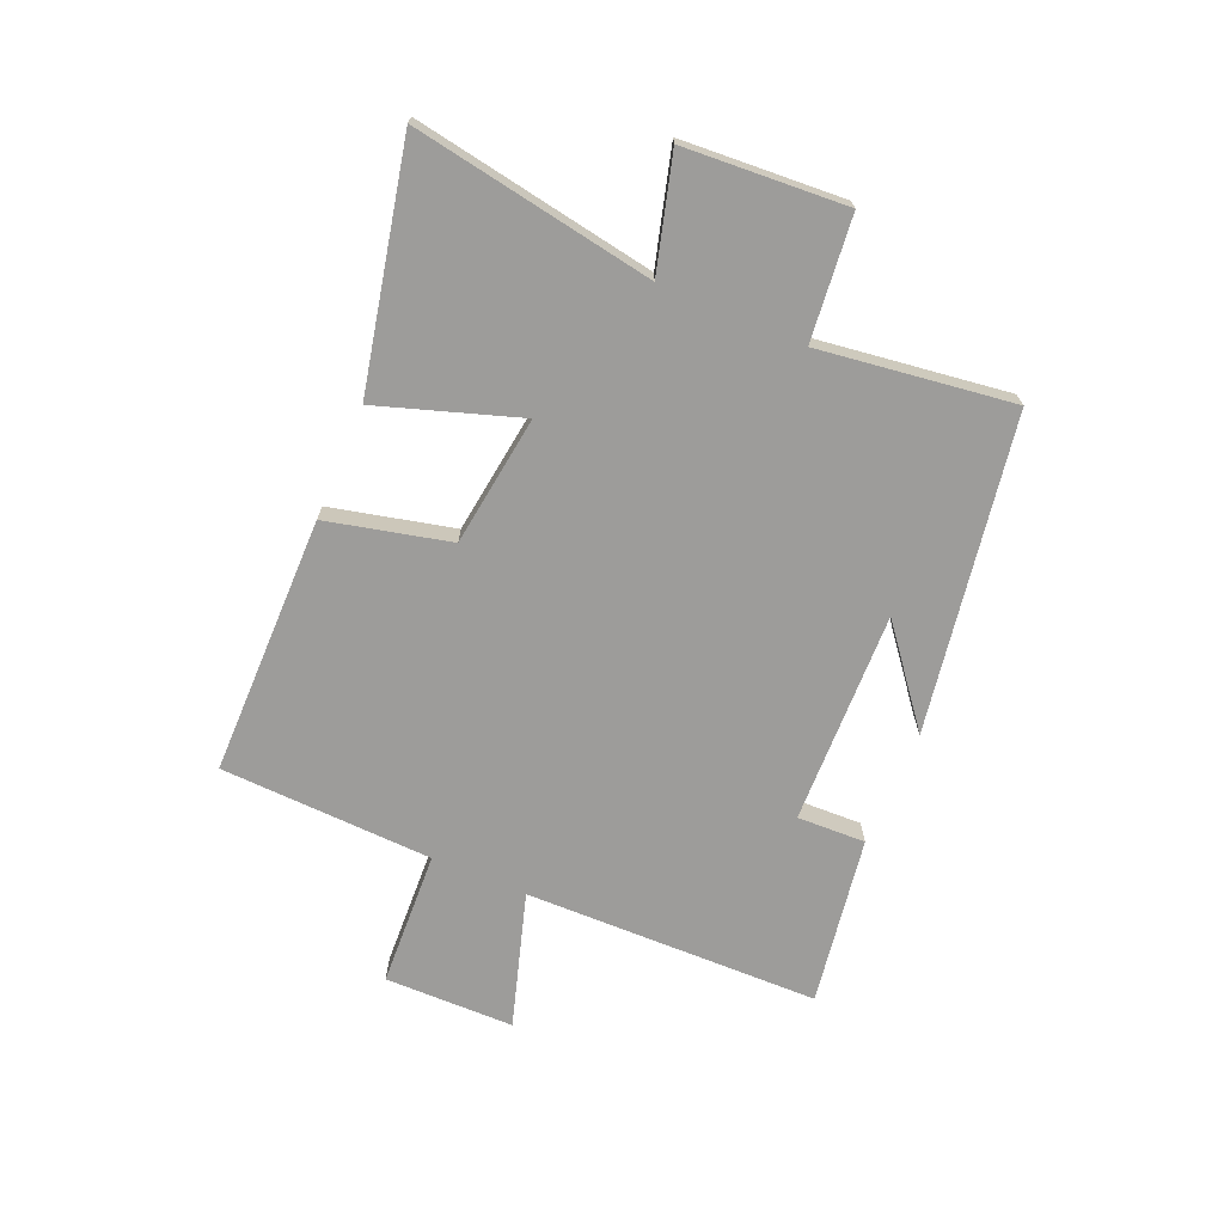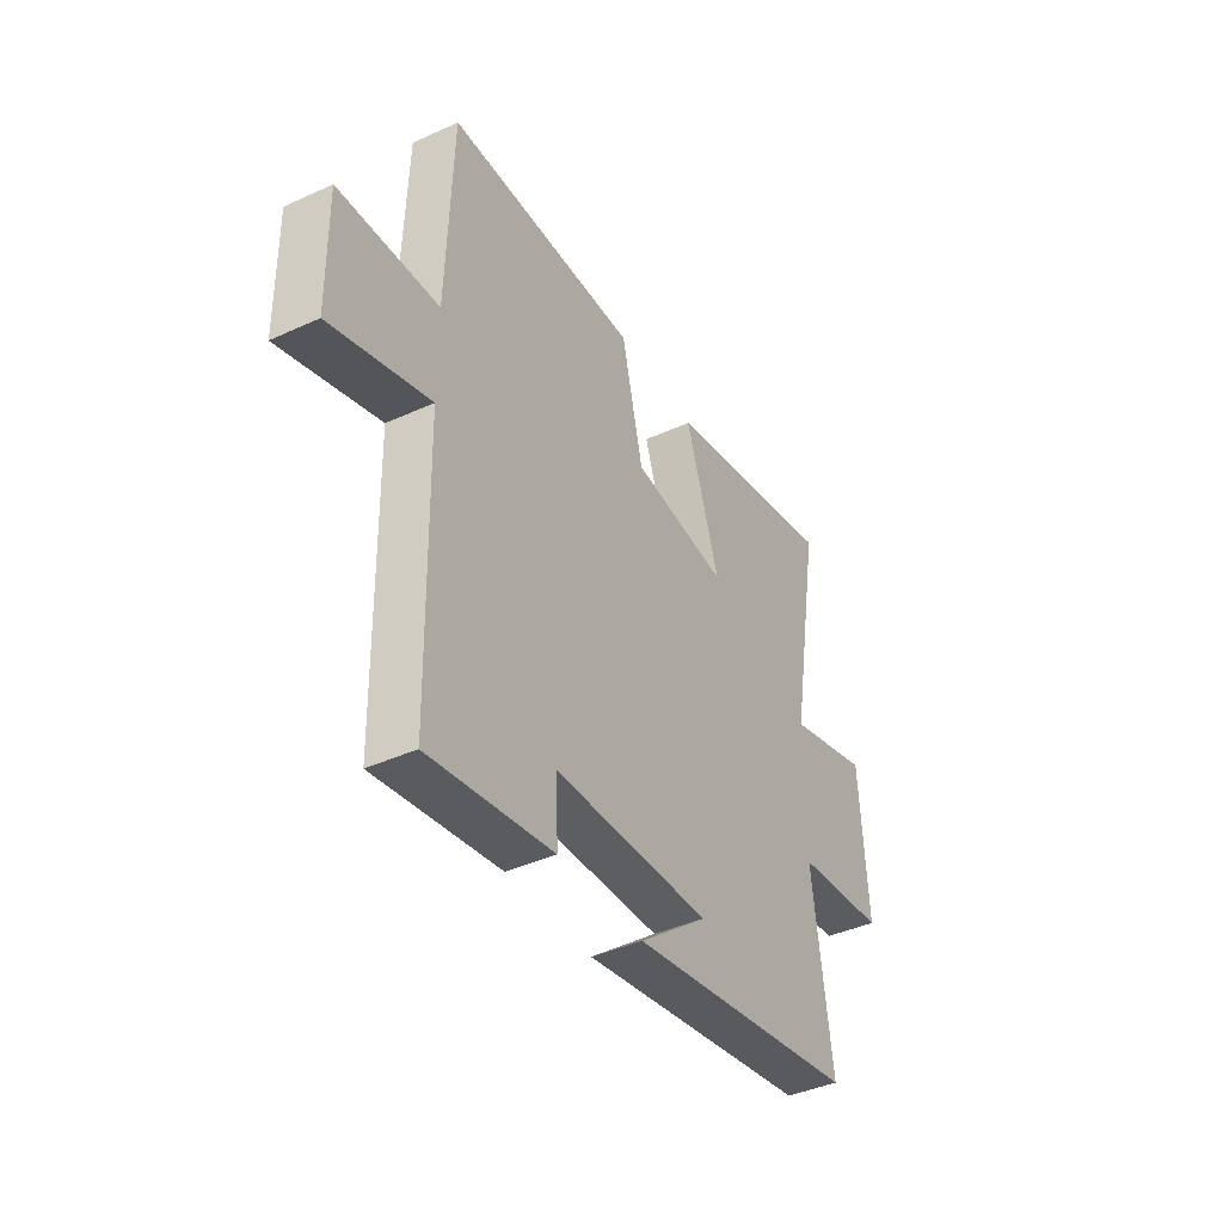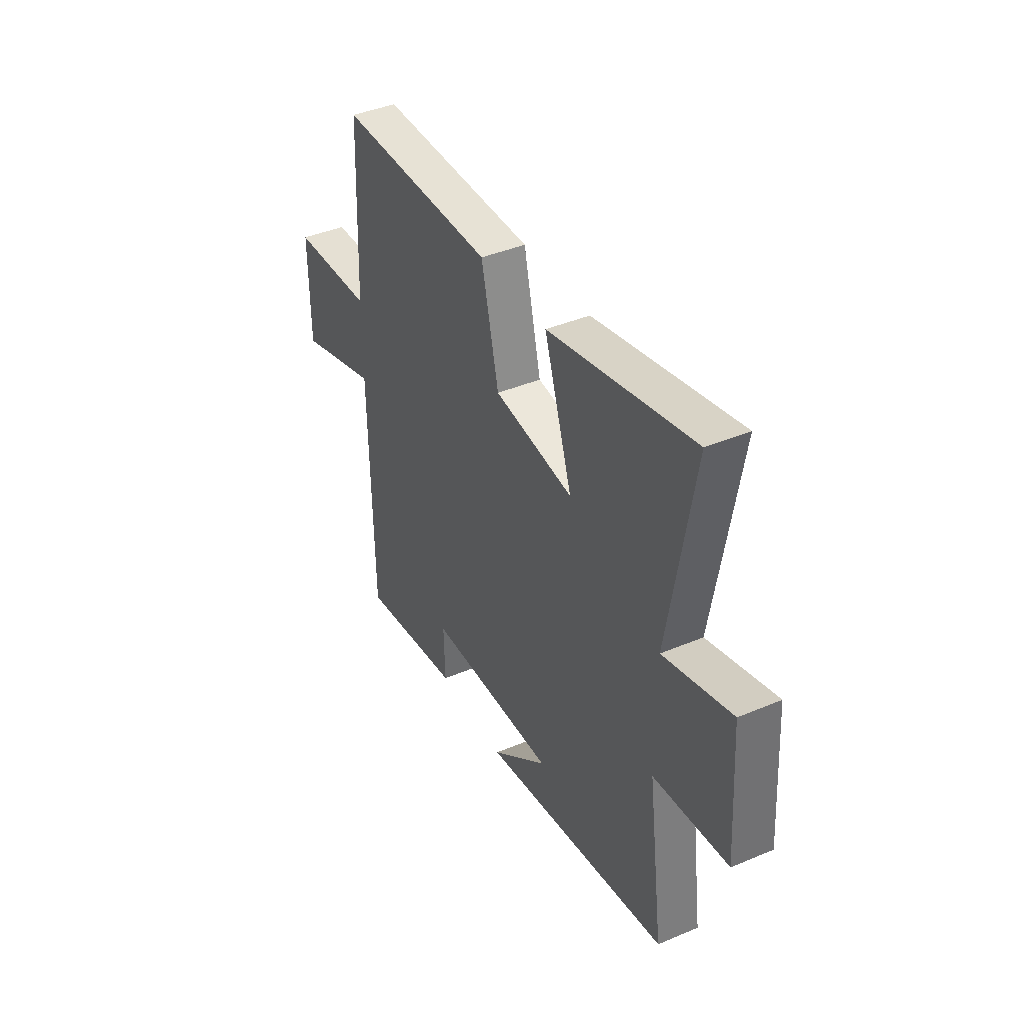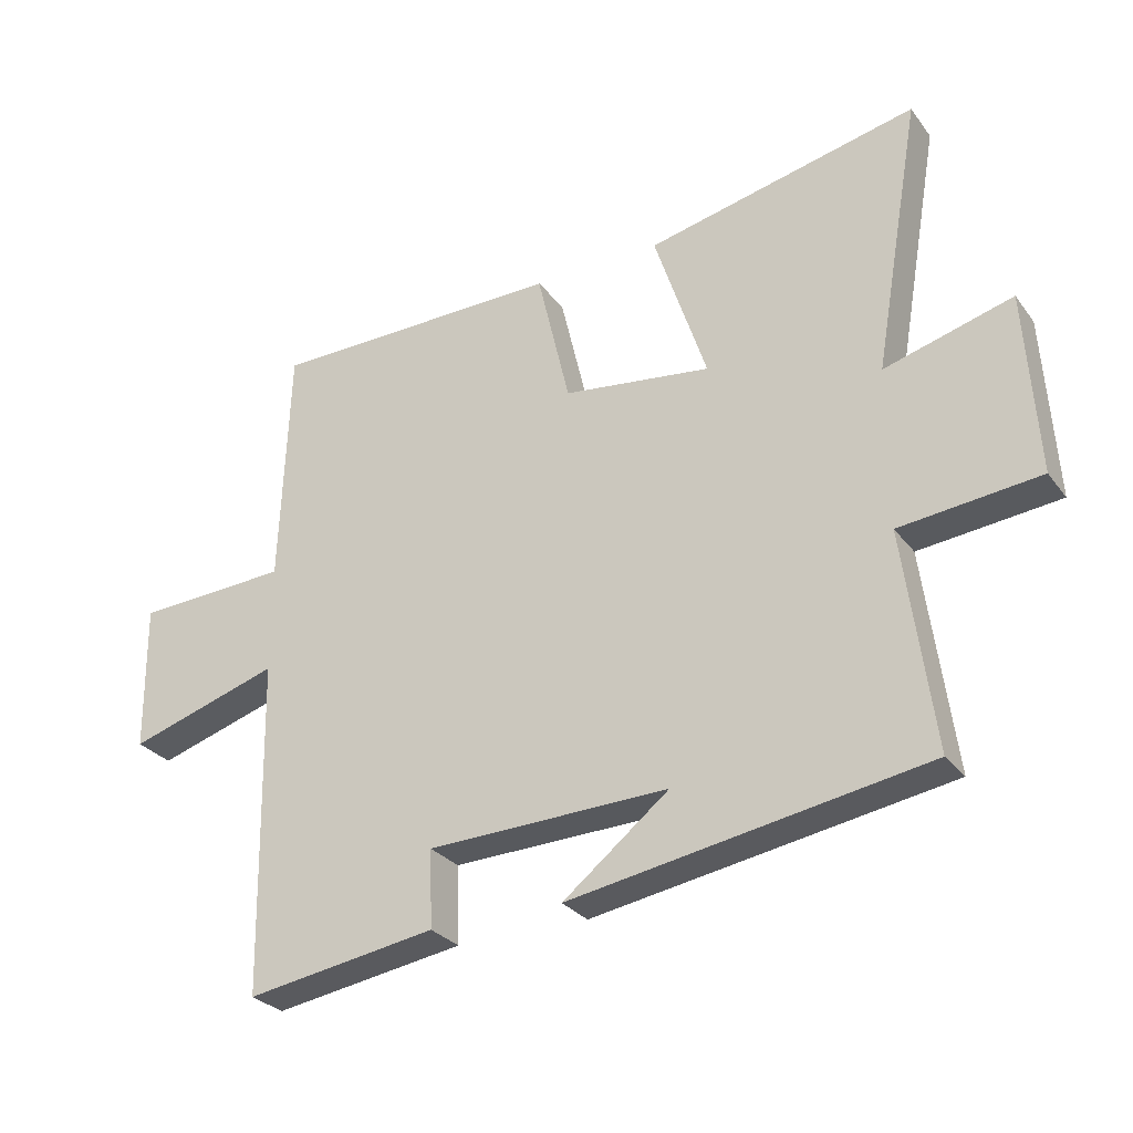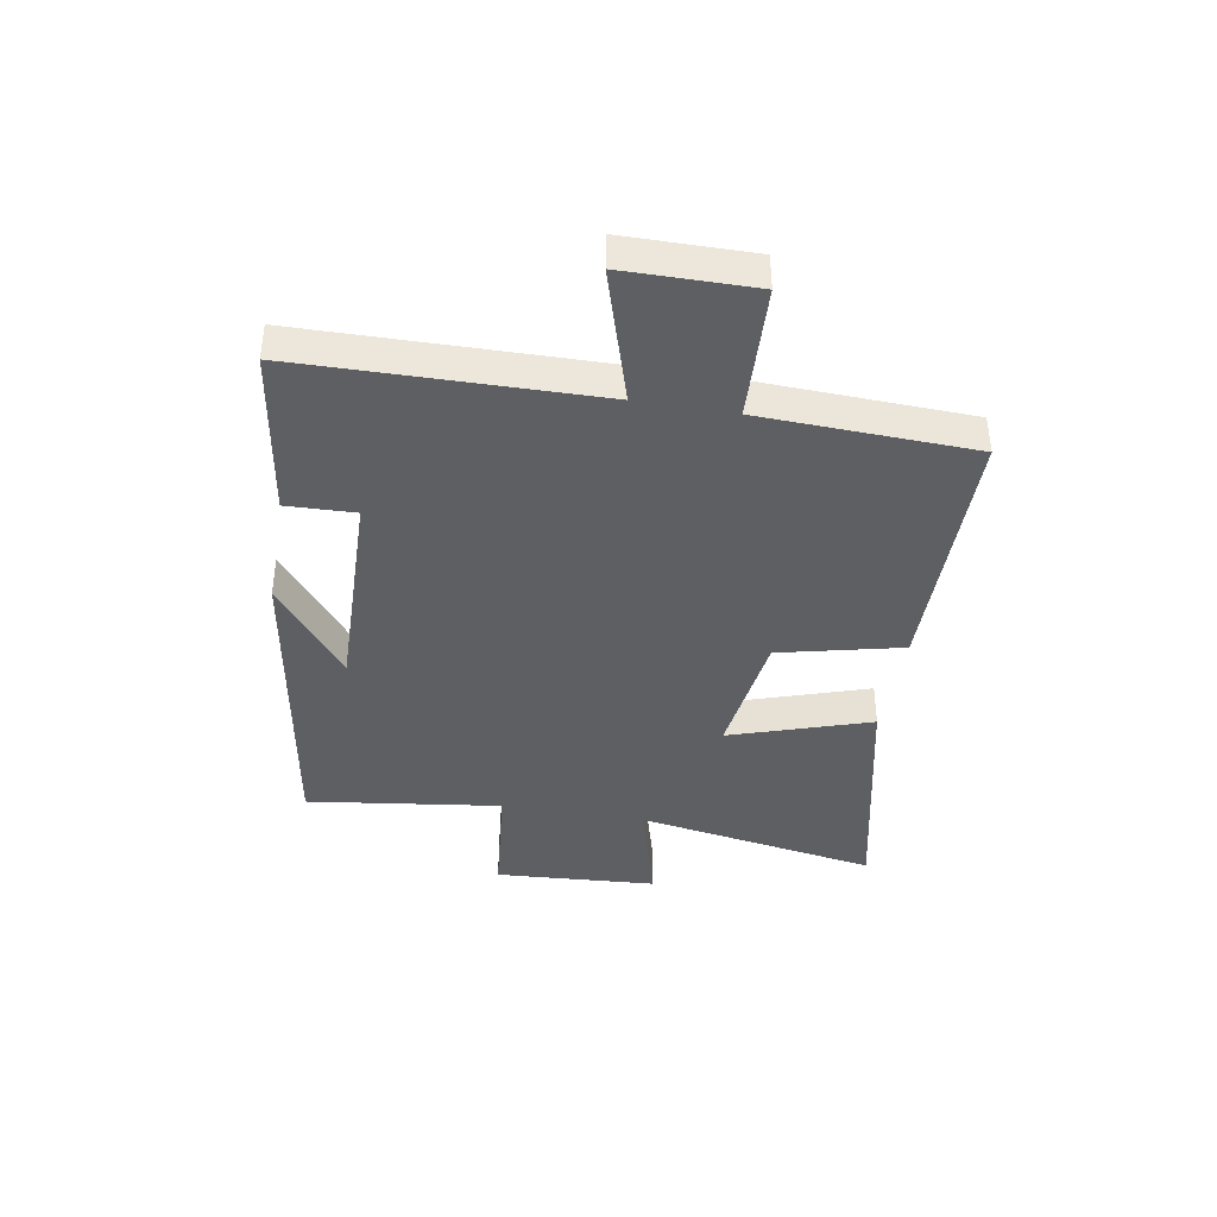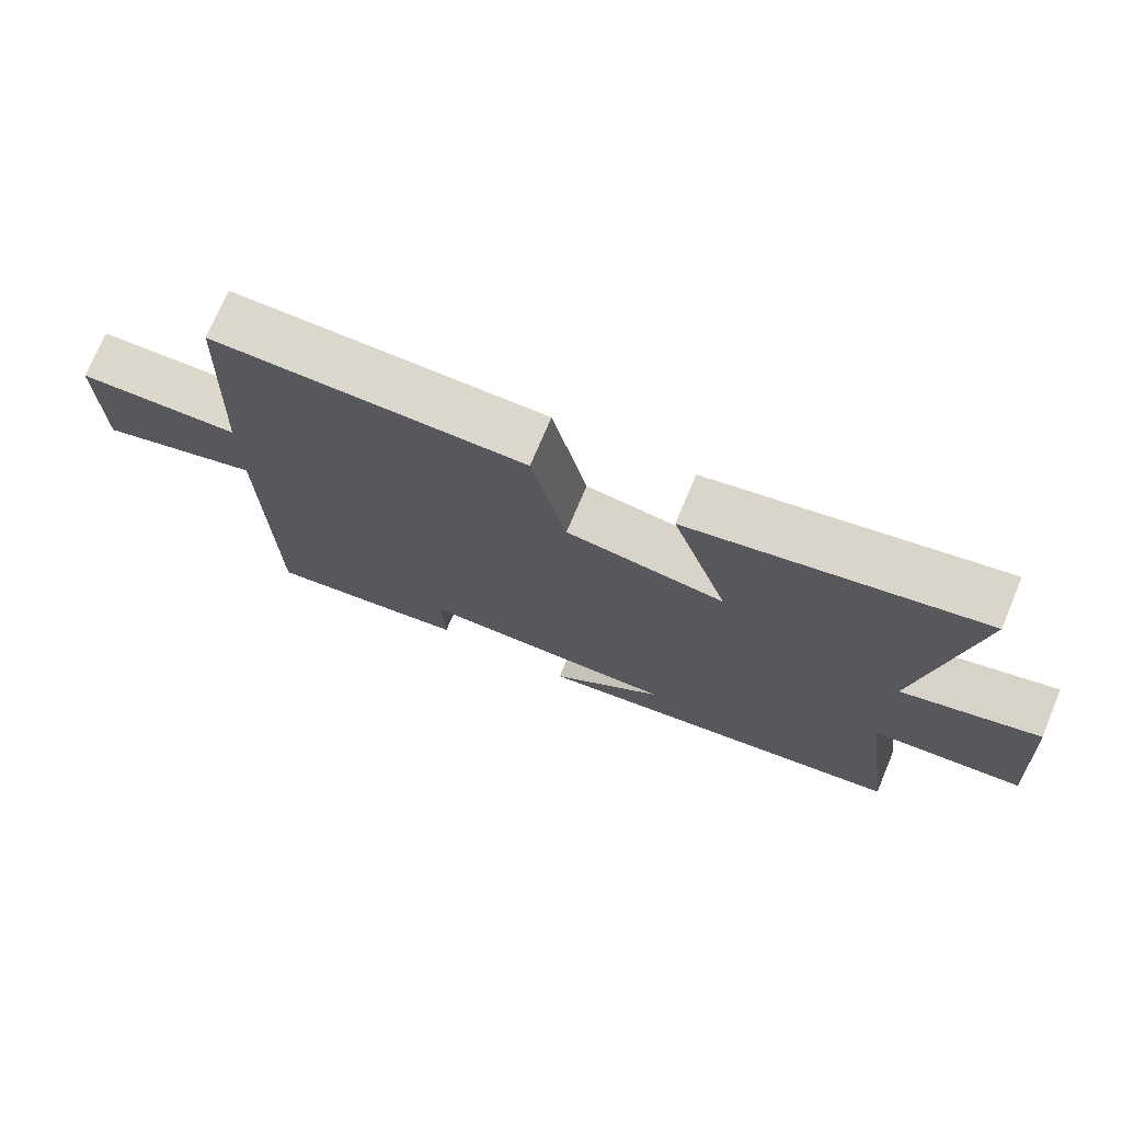
<metadata>
{"format":"obj","ext":"obj","renderer":"f3d","projection":"perspective","resolution":1024,"background":"white","views":[{"elev":-70.2,"azim":66.9,"up":"+Y"},{"elev":-40.7,"azim":-60.8,"up":"+Z"},{"elev":40.9,"azim":62.7,"up":"+Z"},{"elev":-28.7,"azim":29.5,"up":"+Z"},{"elev":-40.2,"azim":-99.8,"up":"+Y"},{"elev":73.0,"azim":22.8,"up":"+Z"}]}
</metadata>
<code>
v -0.486 0.07 0.497
v -0.038 0.07 0.5
v 0.012 0.07 0.288
v 0.238 0.07 0.258
v 0.158 0.07 0.5
v 0.572 0.07 0.59
v 0.5 0.07 0.172
v 0.695 0.07 0.226
v 0.713 0.07 -0.054
v 0.5 0.07 -0.076
v 0.545 0.07 -0.411
v 0.002 0.07 -0.5
v 0.164 0.07 -0.372
v -0.204 0.07 -0.382
v -0.2 0.07 -0.5
v -0.491 0.07 -0.545
v -0.5 0.07 -0.035
v -0.732 0.07 -0.106
v -0.734 0.07 0.118
v -0.5 0.07 0.129
v -0.486 0 0.497
v -0.038 0 0.5
v 0.012 0 0.288
v 0.238 0 0.258
v 0.158 0 0.5
v 0.572 0 0.59
v 0.5 0 0.172
v 0.695 0 0.226
v 0.713 0 -0.054
v 0.5 0 -0.076
v 0.545 0 -0.411
v 0.002 0 -0.5
v 0.164 0 -0.372
v -0.204 0 -0.382
v -0.2 0 -0.5
v -0.491 0 -0.545
v -0.5 0 -0.035
v -0.732 0 -0.106
v -0.734 0 0.118
v -0.5 0 0.129
f 17 18 19 20
f 17 20 1
f 16 17 1
f 15 16 1
f 14 15 1
f 1 2 3
f 14 1 3
f 13 14 3
f 11 12 13
f 13 3 4
f 11 13 4
f 10 11 4
f 7 8 9 10
f 7 10 4 5
f 5 6 7
f 40 39 38 37
f 21 40 37
f 21 37 36
f 21 36 35
f 21 35 34
f 23 22 21
f 23 21 34
f 23 34 33
f 33 32 31
f 24 23 33
f 24 33 31
f 24 31 30
f 30 29 28 27
f 25 24 30 27
f 27 26 25
f 1 21 22 2
f 2 22 23 3
f 3 23 24 4
f 4 24 25 5
f 5 25 26 6
f 6 26 27 7
f 7 27 28 8
f 8 28 29 9
f 9 29 30 10
f 10 30 31 11
f 11 31 32 12
f 12 32 33 13
f 13 33 34 14
f 14 34 35 15
f 15 35 36 16
f 16 36 37 17
f 17 37 38 18
f 18 38 39 19
f 19 39 40 20
f 20 40 21 1

</code>
